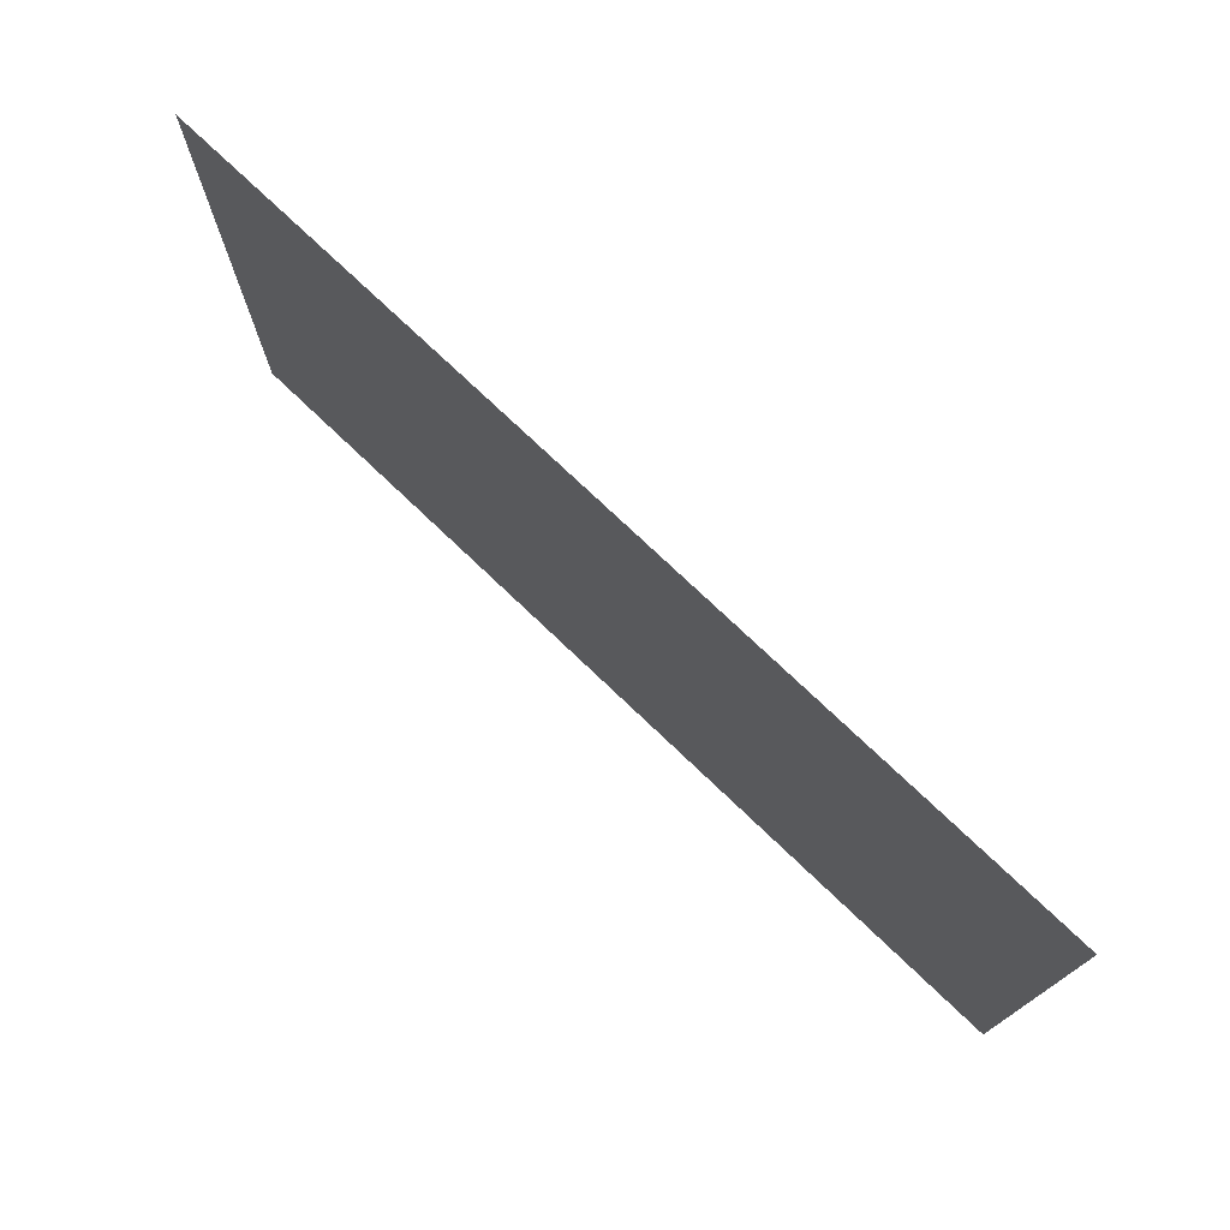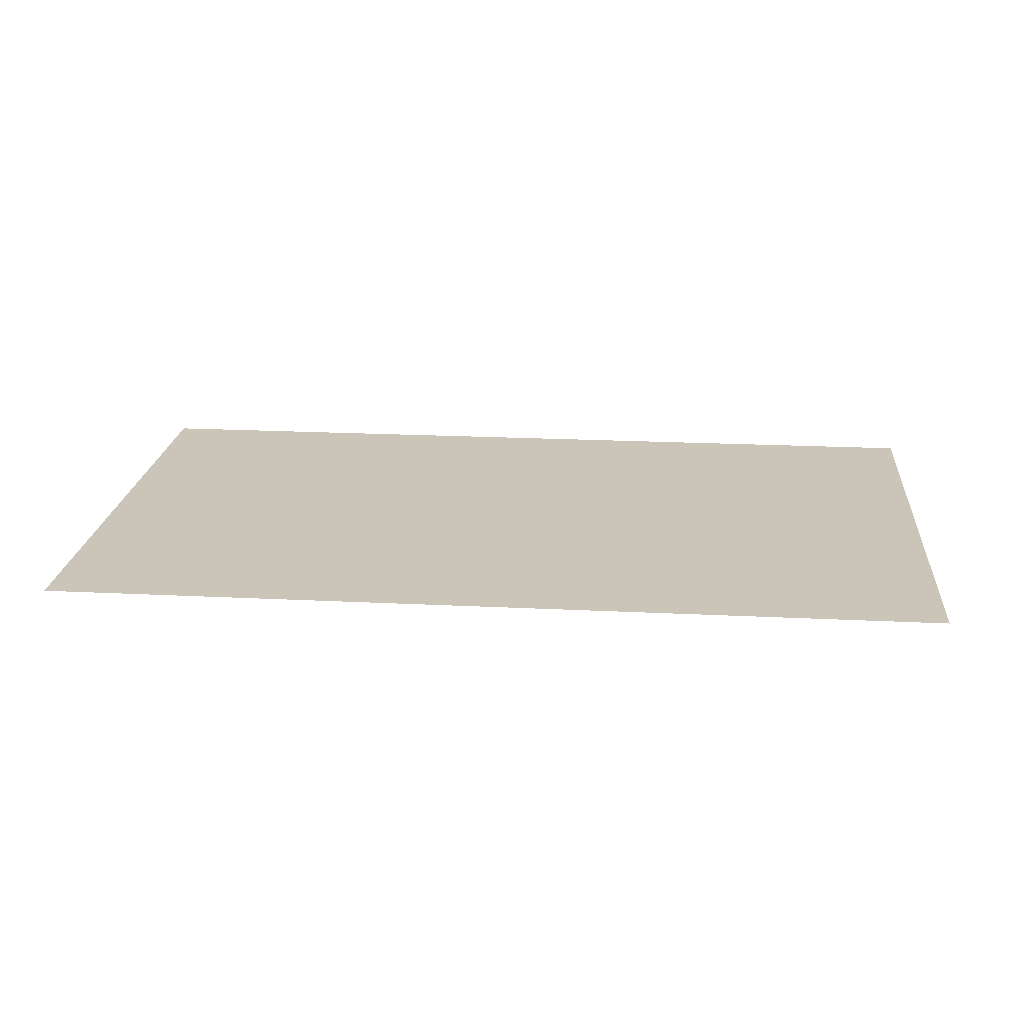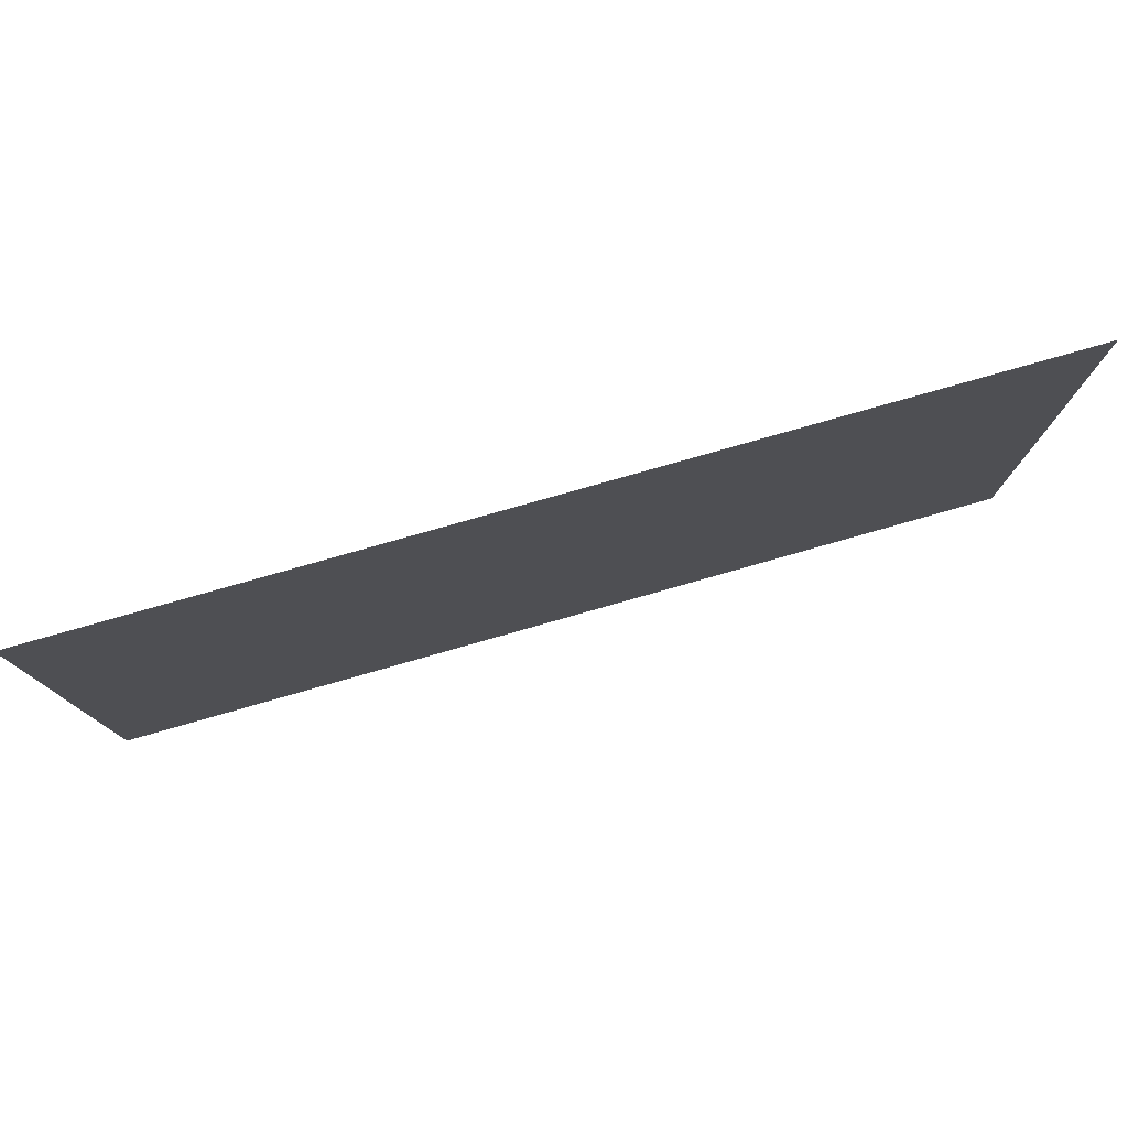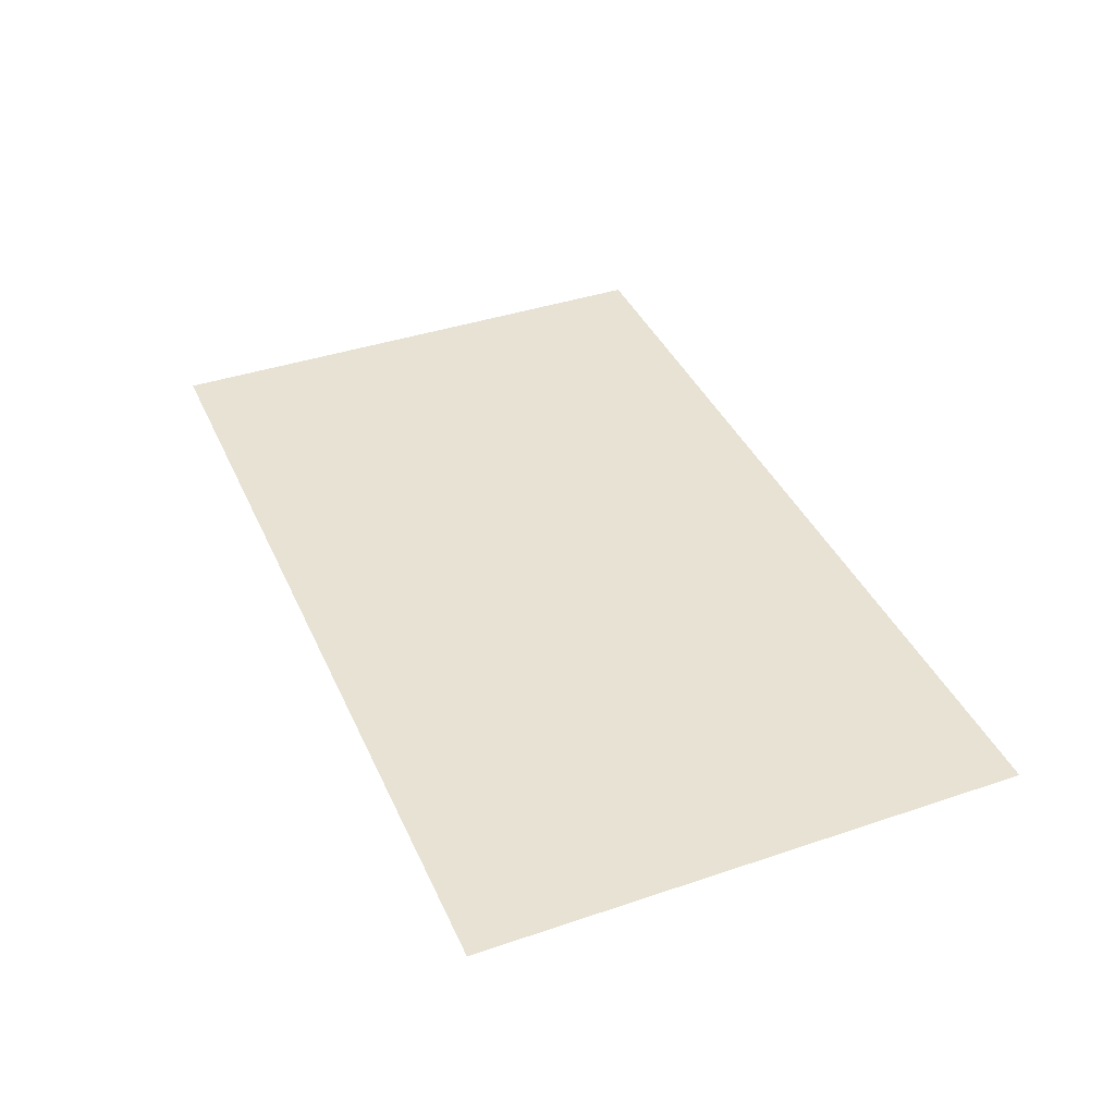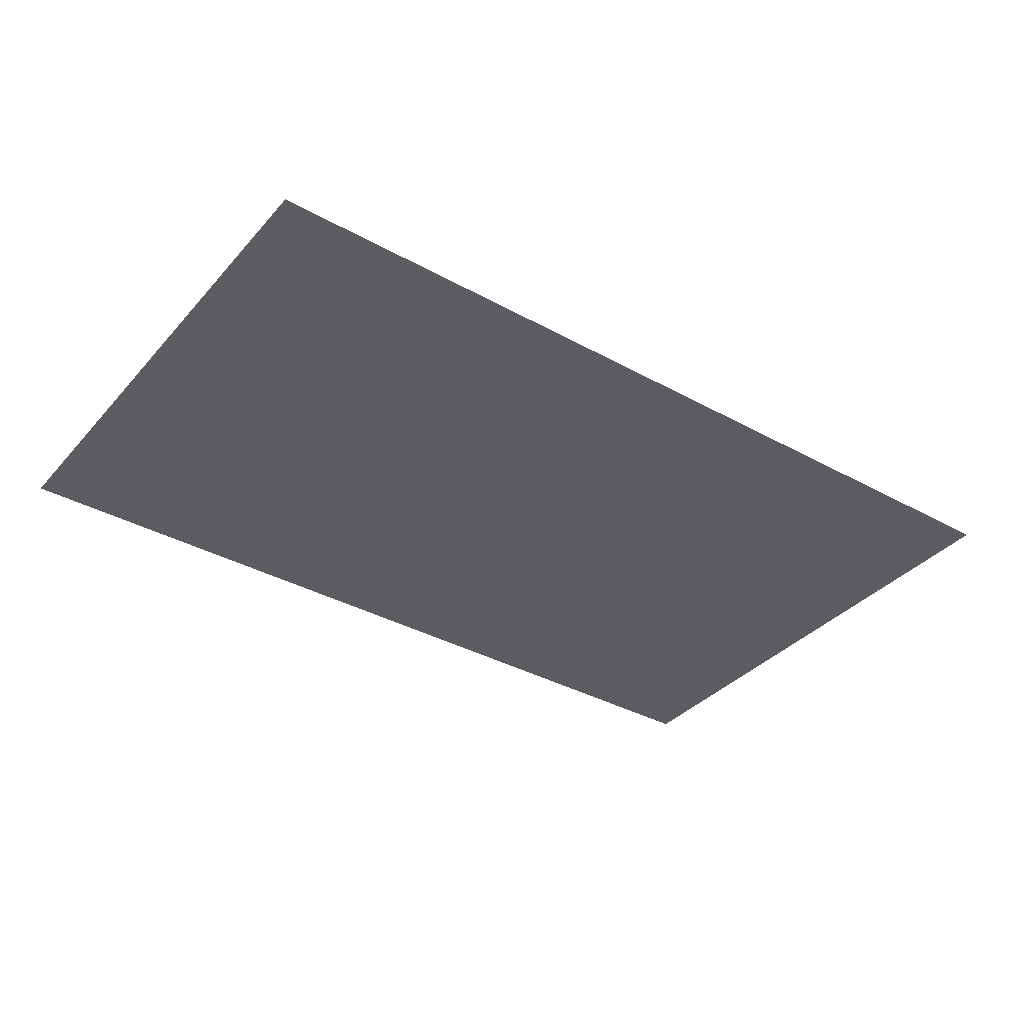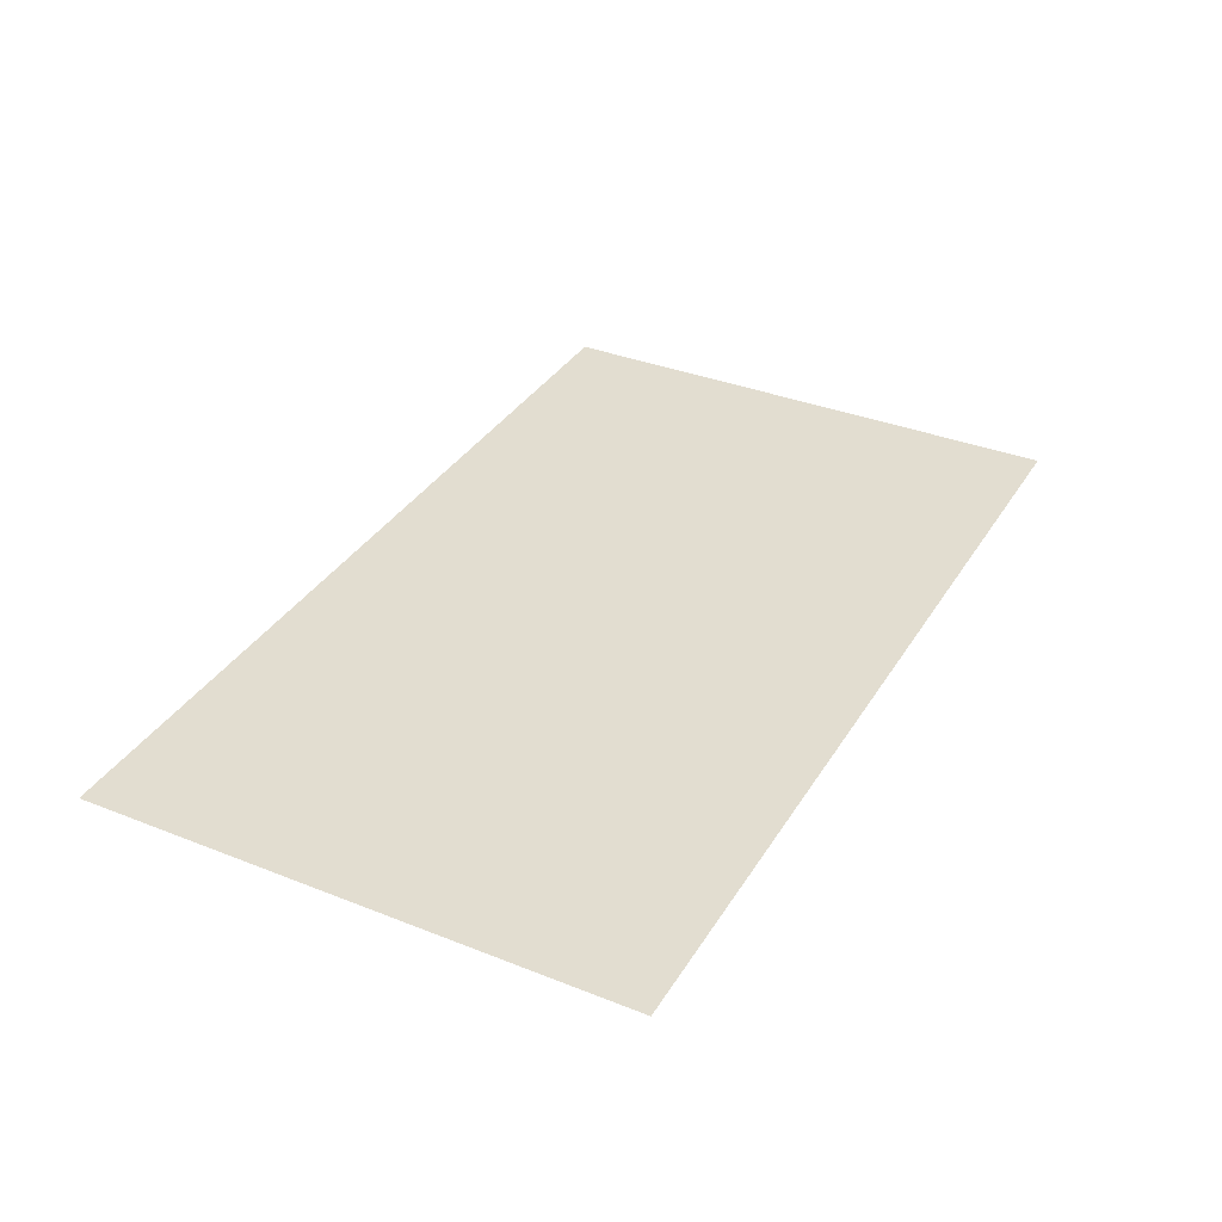
<metadata>
{"format":"obj","ext":"obj","renderer":"f3d","projection":"perspective","resolution":1024,"background":"white","views":[{"elev":74.8,"azim":-136.3,"up":"+Y"},{"elev":20.4,"azim":-174.8,"up":"+Z"},{"elev":78.4,"azim":164.1,"up":"+Y"},{"elev":39.8,"azim":67.3,"up":"+Z"},{"elev":-36.3,"azim":-35.8,"up":"+Z"},{"elev":35.3,"azim":-62.3,"up":"+Z"}]}
</metadata>
<code>
v -95.03 -44.61 0
v -96 -44.61 0
v -96 -43.64 0
v -95.03 -43.64 0
v -96 -44.61 0
v -96.97 -44.61 0
v -96.97 -43.64 0
v -96 -43.64 0
v -96.97 -44.61 0
v -97.94 -44.61 0
v -97.94 -43.64 0
v -96.97 -43.64 0
v -97.94 -44.61 0
v -98.91 -44.61 0
v -98.91 -43.64 0
v -97.94 -43.64 0
v -98.91 -44.61 0
v -99.88 -44.61 0
v -99.88 -43.64 0
v -98.91 -43.64 0
v -95.03 -45.58 0
v -96 -45.58 0
v -96 -44.61 0
v -95.03 -44.61 0
v -96 -45.58 0
v -96.97 -45.58 0
v -96.97 -44.61 0
v -96 -44.61 0
v -96.97 -45.58 0
v -97.94 -45.58 0
v -97.94 -44.61 0
v -96.97 -44.61 0
v -97.94 -45.58 0
v -98.91 -45.58 0
v -98.91 -44.61 0
v -97.94 -44.61 0
v -98.91 -45.58 0
v -99.88 -45.58 0
v -99.88 -44.61 0
v -98.91 -44.61 0
v -95.03 -46.55 0
v -96 -46.55 0
v -96 -45.58 0
v -95.03 -45.58 0
v -96 -46.55 0
v -96.97 -46.55 0
v -96.97 -45.58 0
v -96 -45.58 0
v -96.97 -46.55 0
v -97.94 -46.55 0
v -97.94 -45.58 0
v -96.97 -45.58 0
v -97.94 -46.55 0
v -98.91 -46.55 0
v -98.91 -45.58 0
v -97.94 -45.58 0
v -98.91 -46.55 0
v -99.88 -46.55 0
v -99.88 -45.58 0
v -98.91 -45.58 0
g Test_mesh_0028
f 1 2 3 4
f 5 6 7 8
f 9 10 11 12
f 13 14 15 16
f 17 18 19 20
f 21 22 23 24
f 25 26 27 28
f 29 30 31 32
f 33 34 35 36
f 37 38 39 40
f 41 42 43 44
f 45 46 47 48
f 49 50 51 52
f 53 54 55 56
f 57 58 59 60

</code>
